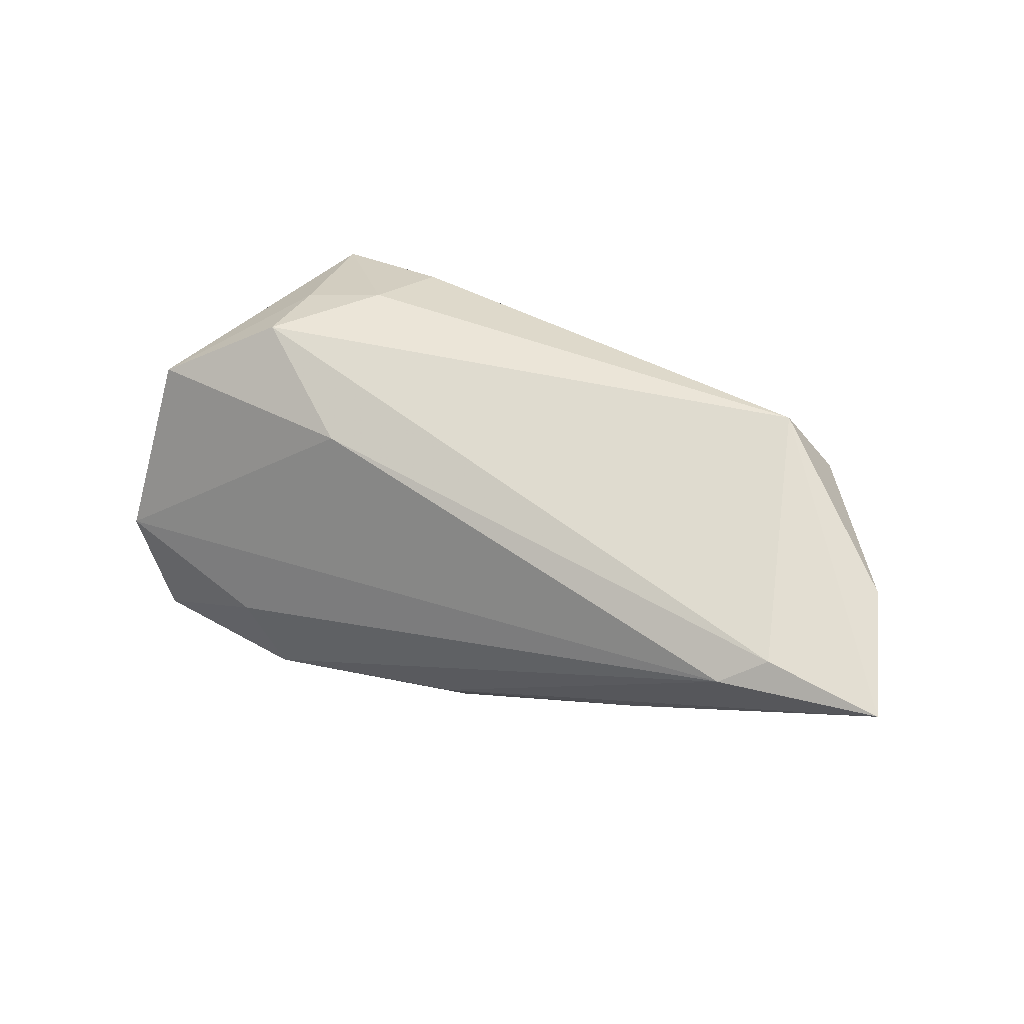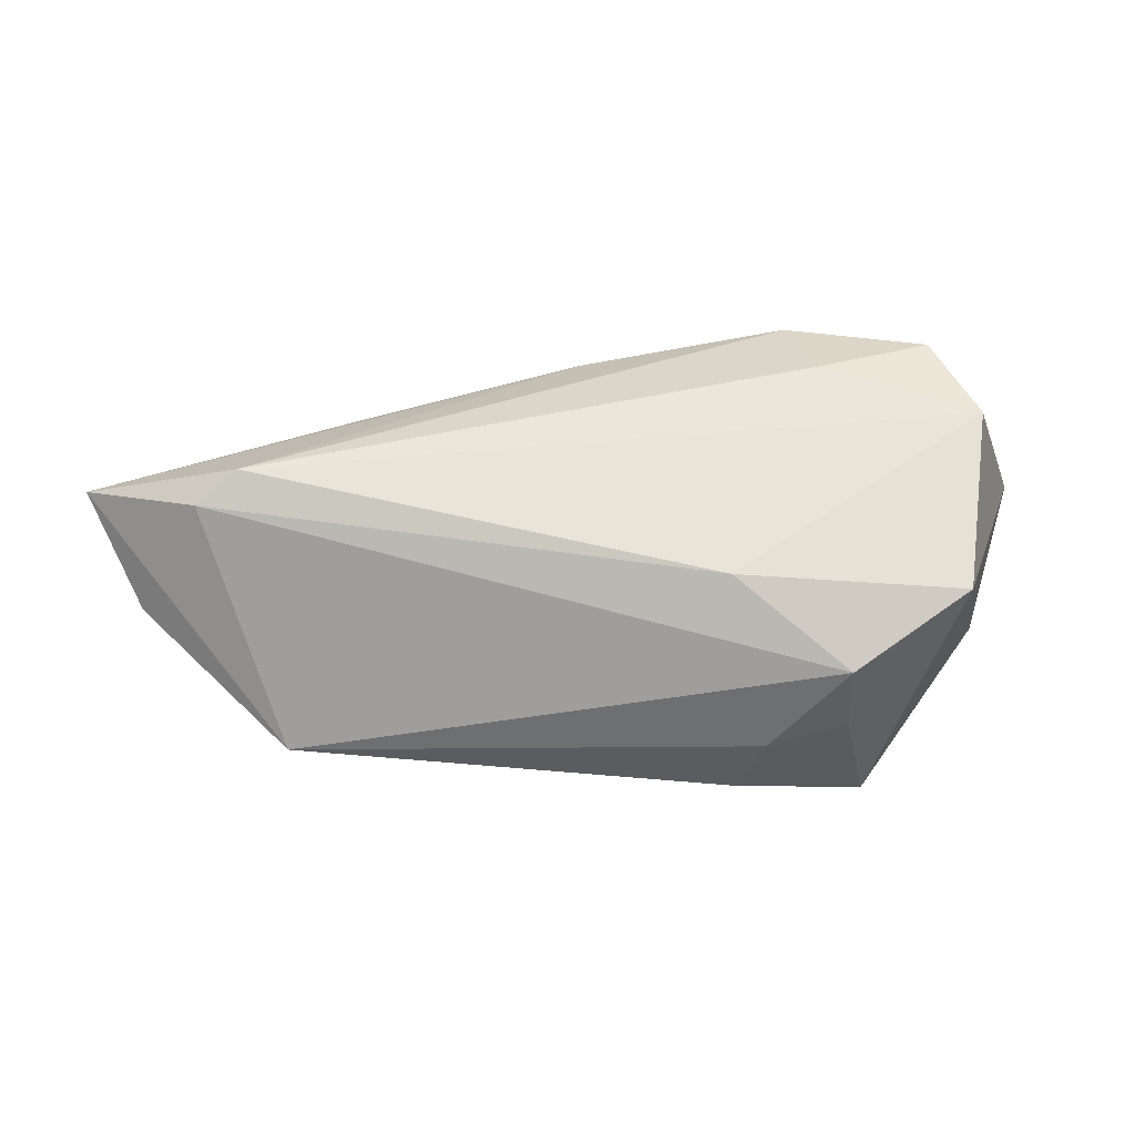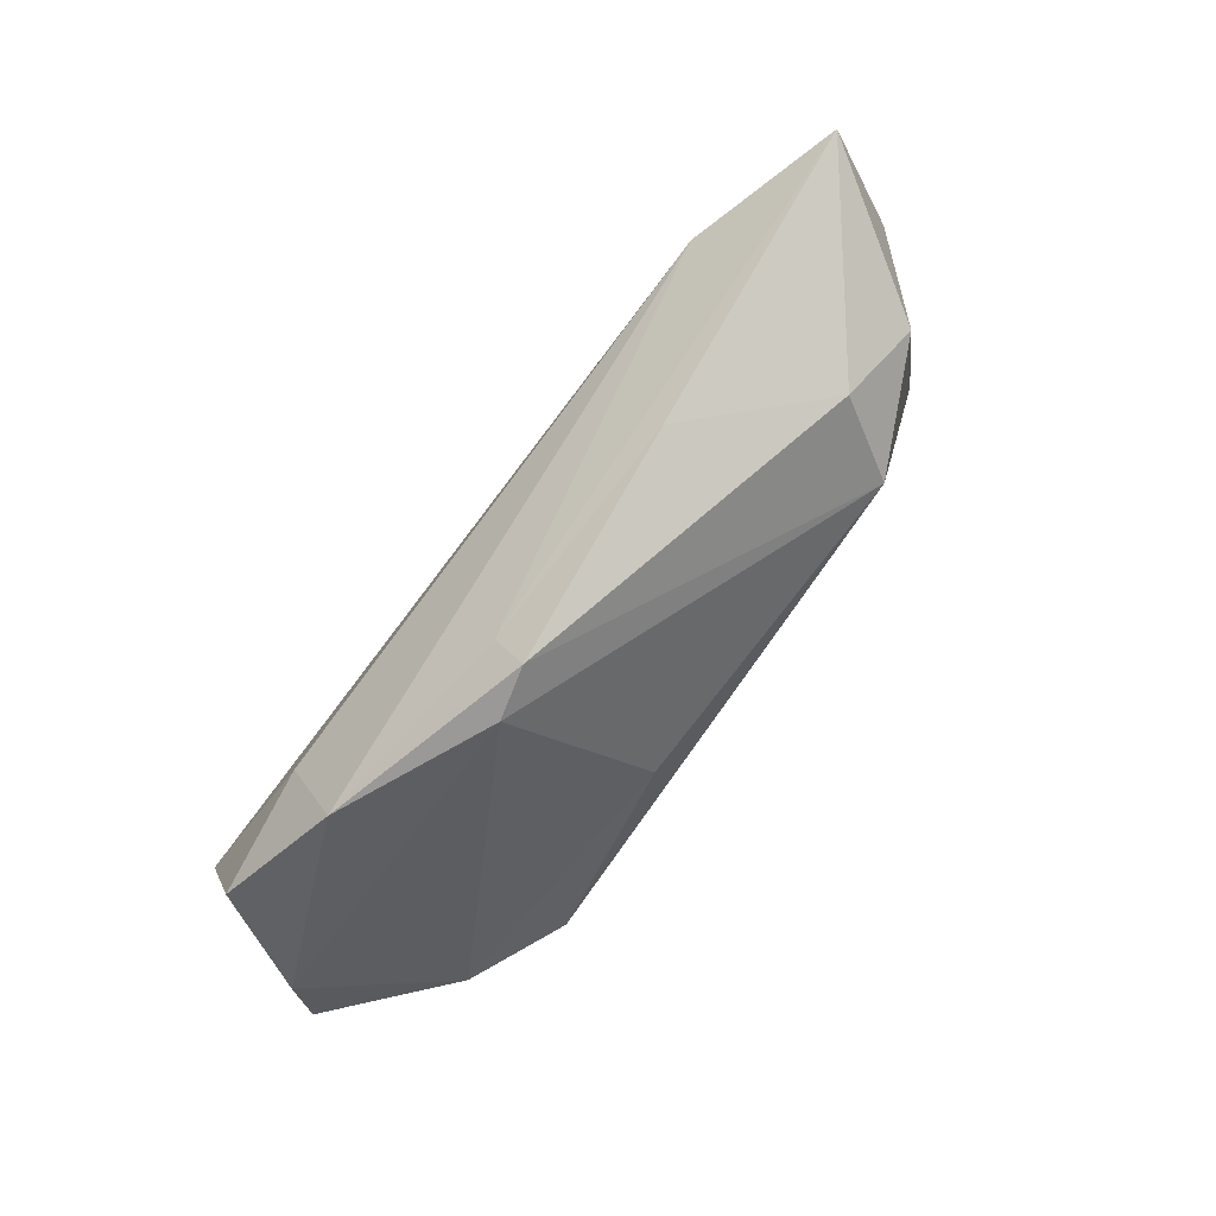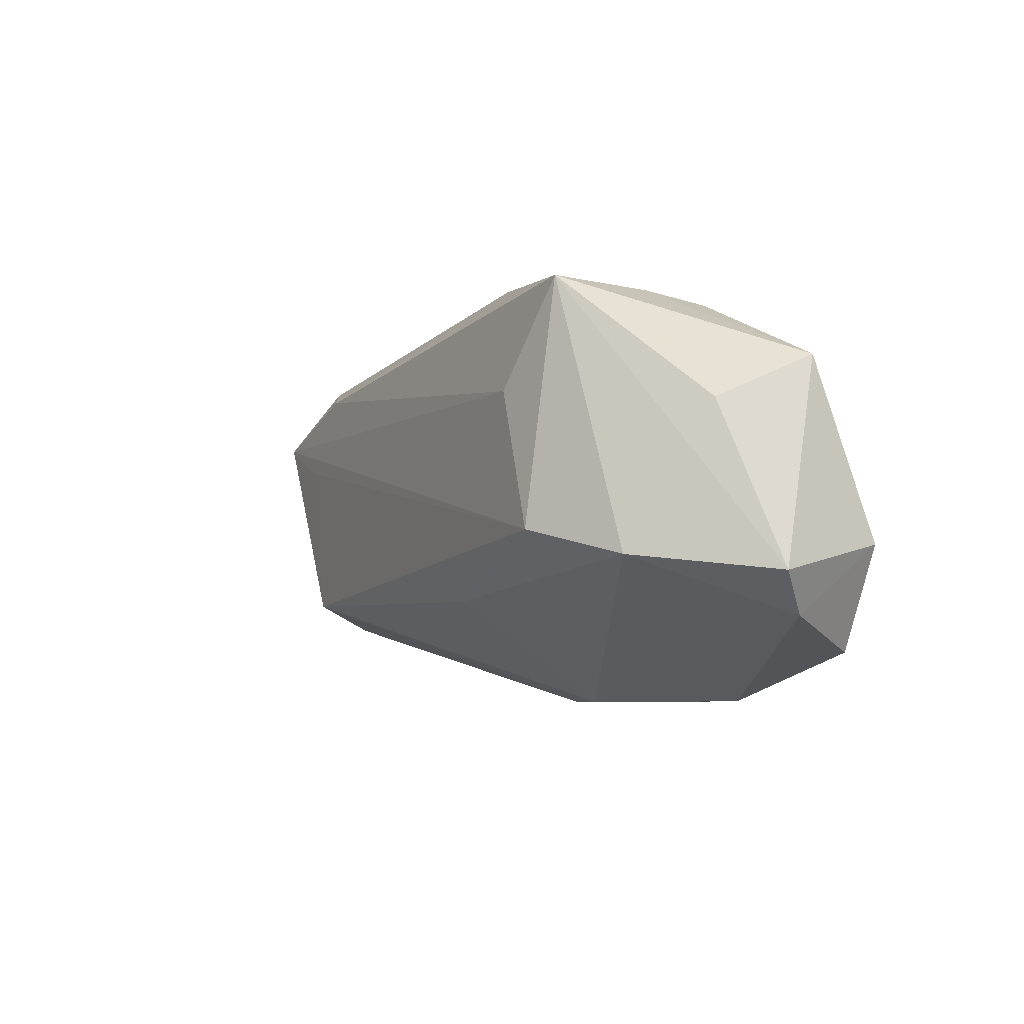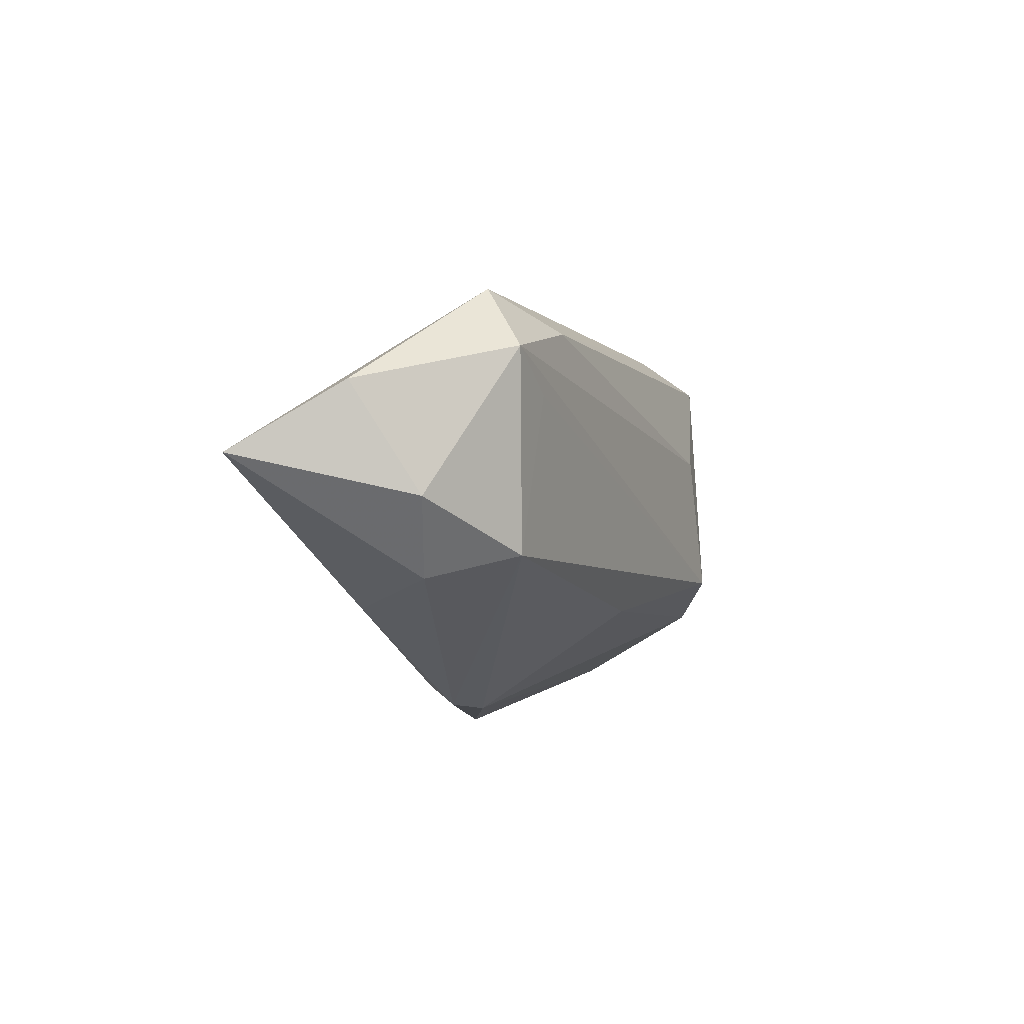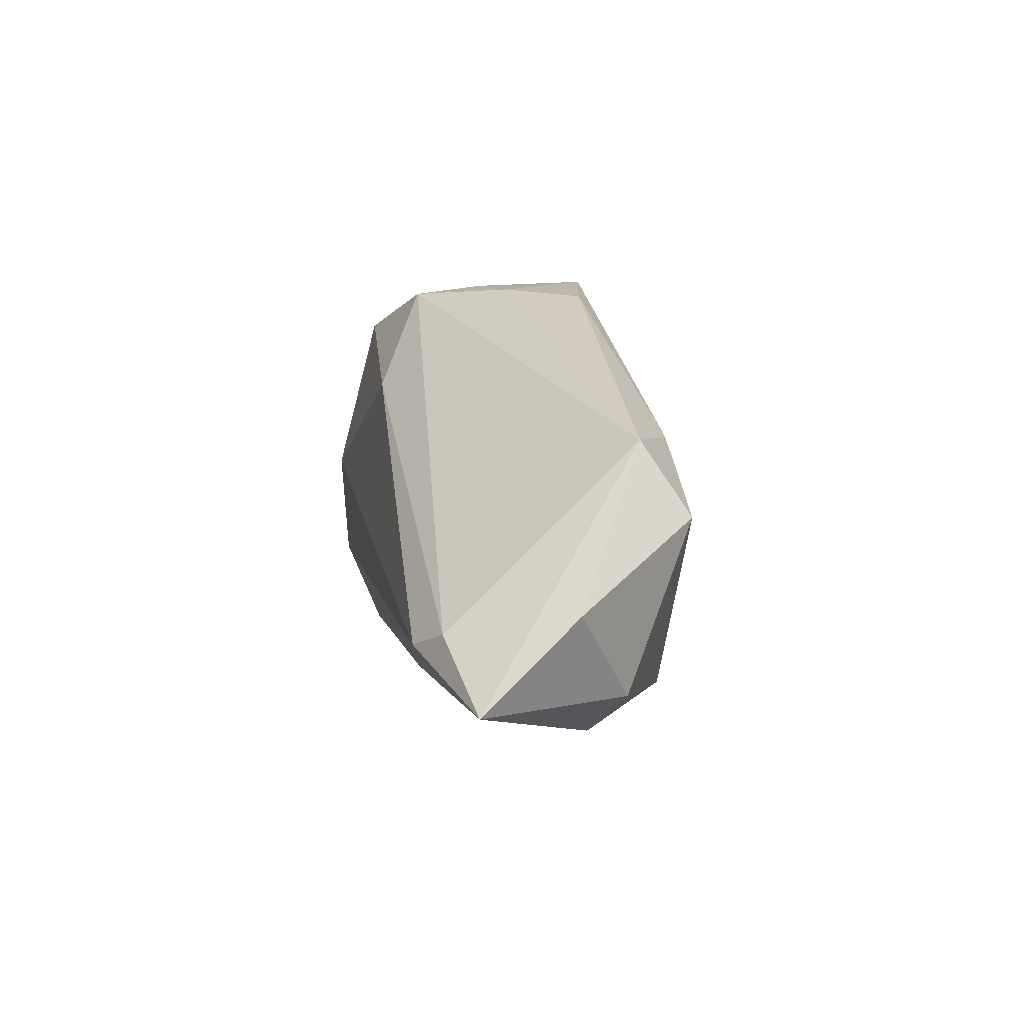
<metadata>
{"format":"obj","ext":"obj","renderer":"f3d","projection":"perspective","resolution":1024,"background":"white","views":[{"elev":32.0,"azim":29.5,"up":"+Y"},{"elev":51.6,"azim":177.3,"up":"+Z"},{"elev":-68.9,"azim":52.2,"up":"+Y"},{"elev":-6.2,"azim":-122.6,"up":"+Y"},{"elev":-10.5,"azim":107.8,"up":"+Y"},{"elev":19.1,"azim":79.1,"up":"+Y"}]}
</metadata>
<code>
v 0.04646 -0.01574 -0.002727
v -0.01491 0.02557 -0.01513
v -0.04274 0.0158 0.01233
v -0.01743 0.02651 -0.004515
v -0.02775 0.02495 -0.002303
v 0.03176 -0.01695 0.01133
v -0.002452 -0.01403 -0.01455
v -0.02746 0.02415 0.007365
v 0.003114 -0.02444 0.01226
v -0.04647 0.008157 -0.00629
v -0.0423 -0.02133 0.01715
v 0.05262 0.001263 0.01629
v -0.03987 -0.01034 -0.01497
v -0.02405 -0.02725 0.01484
v 0.06673 -0.003239 0.01438
v 0.003731 -0.02725 0.008676
v 0.03178 0.01749 -0.01592
v -0.02254 0.01094 -0.02058
v 0.06102 0.005836 0.001493
v 0.03918 0.007672 -0.01562
v 0.04311 0.02083 -0.009584
v -0.01308 0.01406 0.01486
v 0.0474 0.01199 -0.01519
v 0.04721 -0.001987 0.01914
v -0.03128 0.02416 -0.01871
v 0.05508 -0.007349 -0.005601
v -0.05424 -0.0126 -0.002174
v -0.04725 -0.0082 0.01794
v 0.04059 -0.01254 -0.01321
v -0.02801 -0.006761 -0.02095
v -0.02686 -0.0161 0.01914
v -0.05009 -0.01748 0.003077
v -0.003228 -0.02725 0.006613
f 19 21 15
f 27 3 10
f 25 10 3
f 30 13 25
f 25 13 27
f 27 10 25
f 30 25 18
f 21 19 23
f 30 18 23
f 14 24 31
f 33 29 16
f 16 14 33
f 11 14 31
f 16 29 1
f 22 8 3
f 21 8 12
f 8 22 12
f 12 22 24
f 12 24 15
f 15 21 12
f 3 8 5
f 5 25 3
f 21 23 17
f 17 18 25
f 17 23 18
f 20 29 30
f 30 23 20
f 20 23 29
f 27 13 32
f 14 11 32
f 13 33 32
f 32 33 14
f 9 14 16
f 15 24 9
f 24 14 9
f 30 29 7
f 29 33 7
f 7 13 30
f 7 33 13
f 15 1 26
f 26 1 29
f 26 19 15
f 29 23 26
f 26 23 19
f 31 24 28
f 24 22 28
f 28 22 3
f 28 11 31
f 28 3 27
f 27 32 28
f 28 32 11
f 25 5 4
f 4 8 21
f 4 5 8
f 15 9 6
f 6 9 16
f 6 1 15
f 16 1 6
f 2 4 21
f 25 4 2
f 21 17 2
f 2 17 25

</code>
